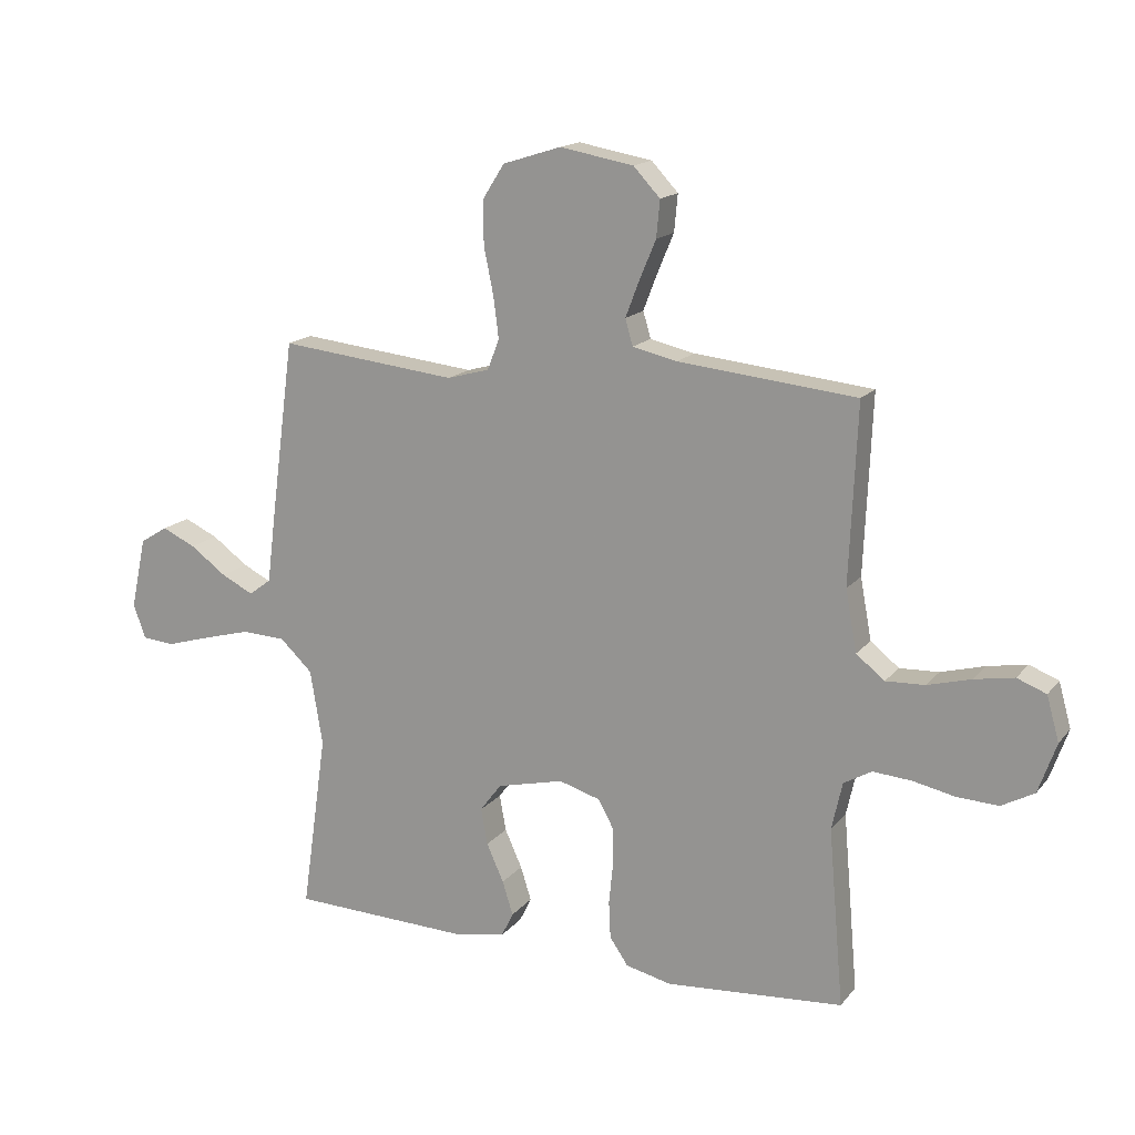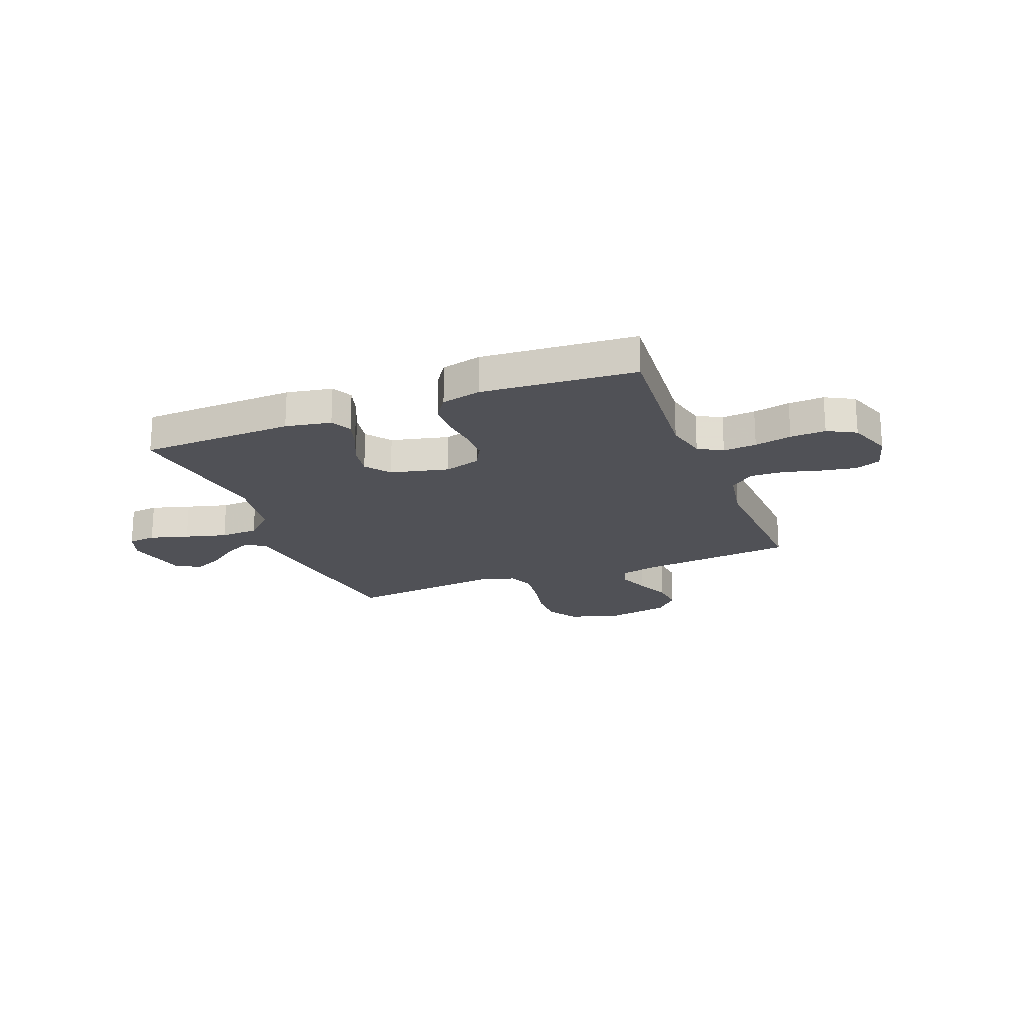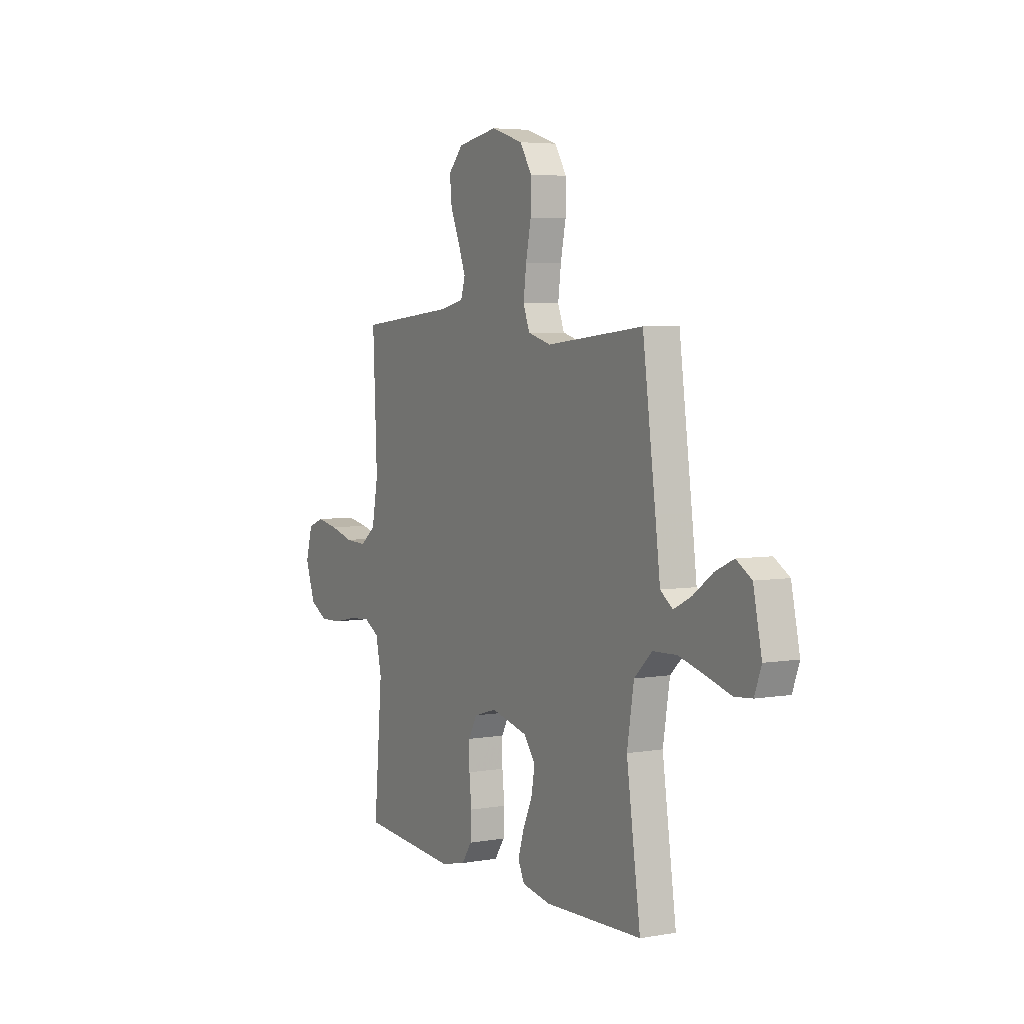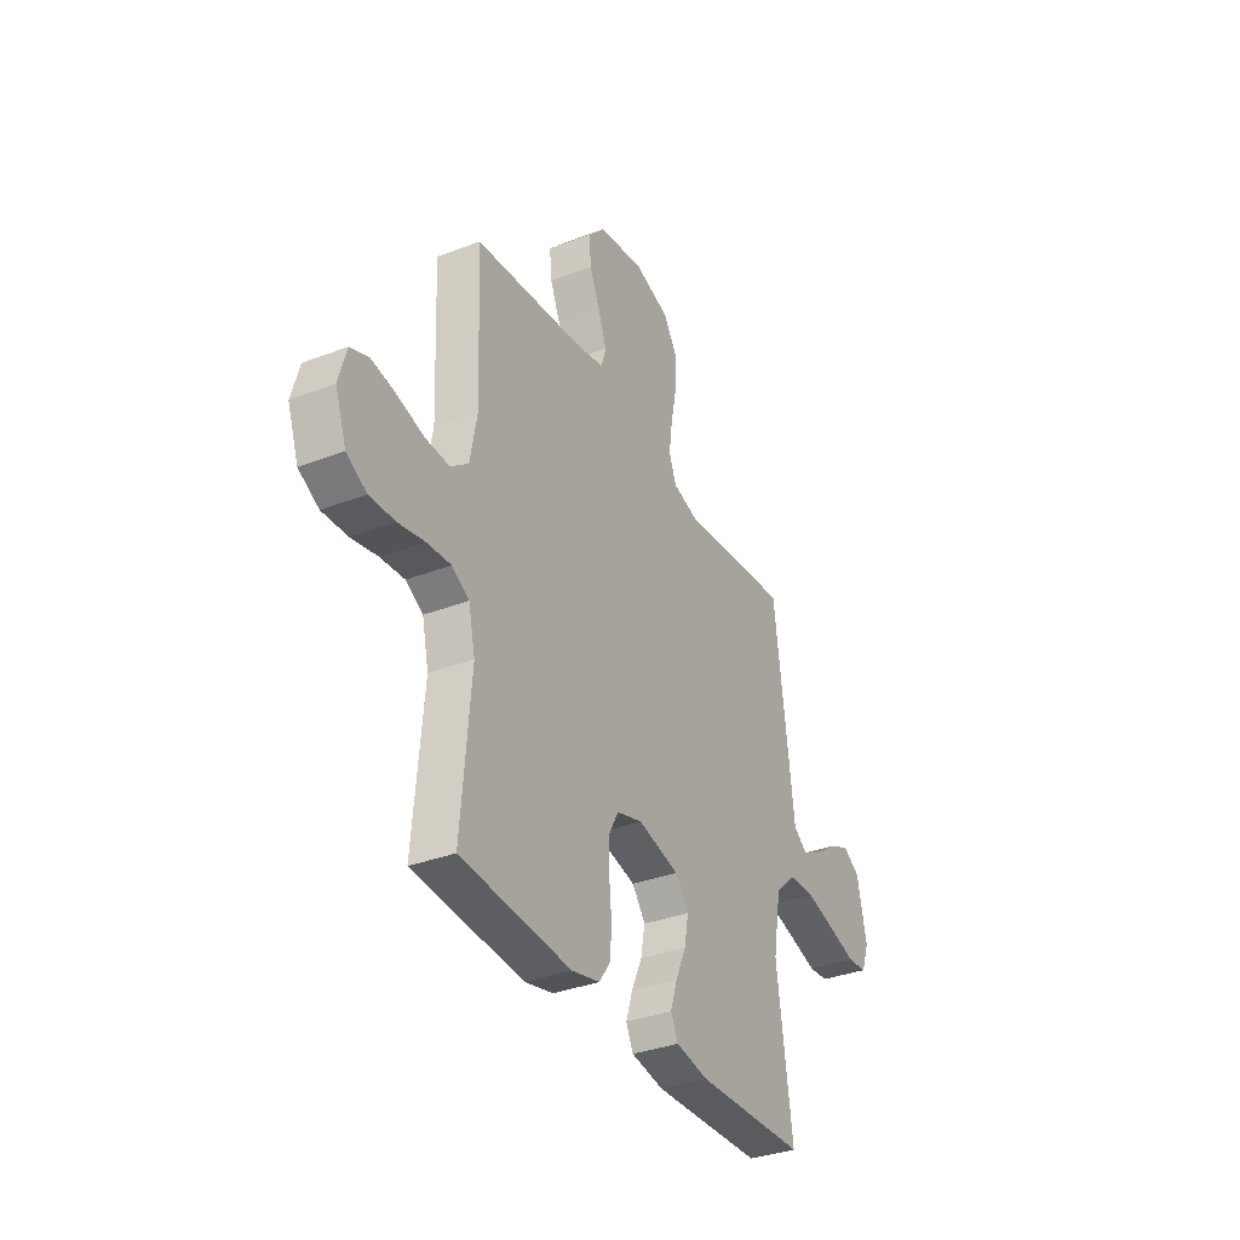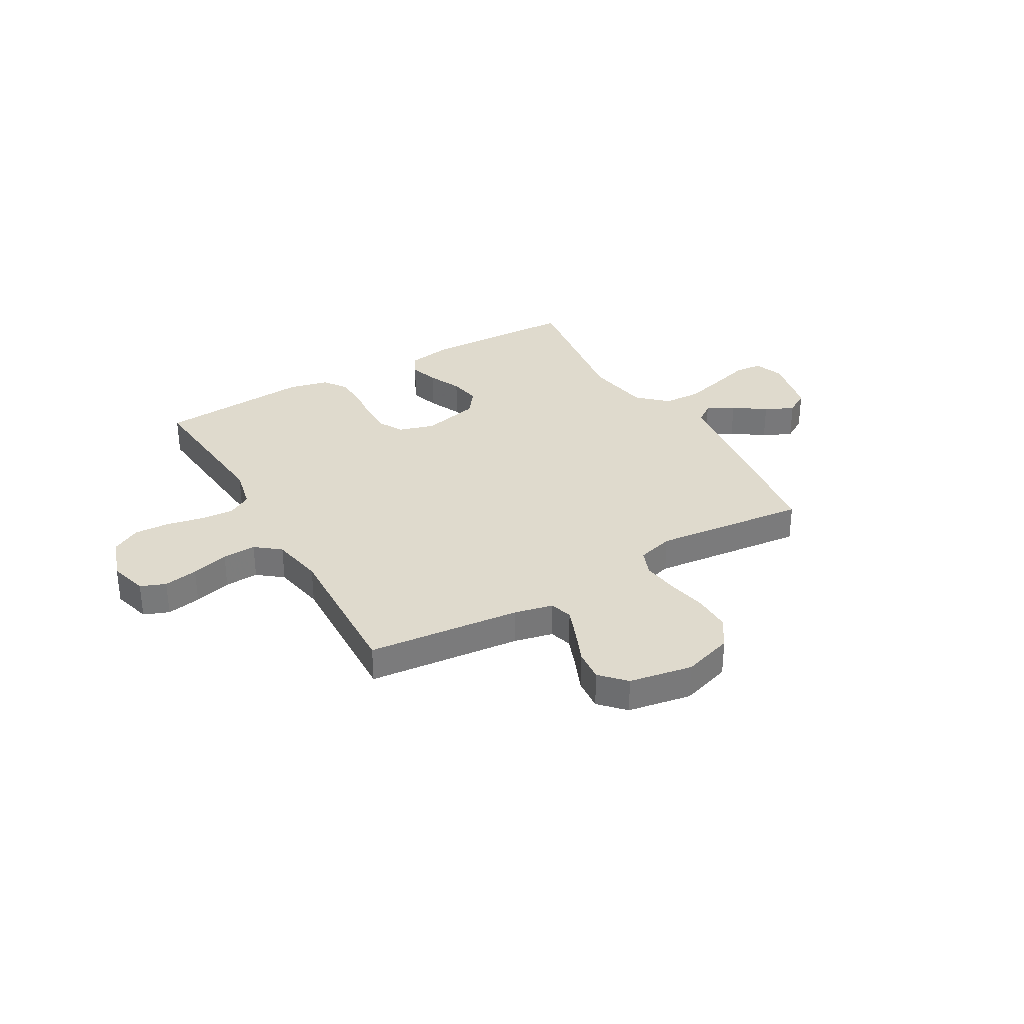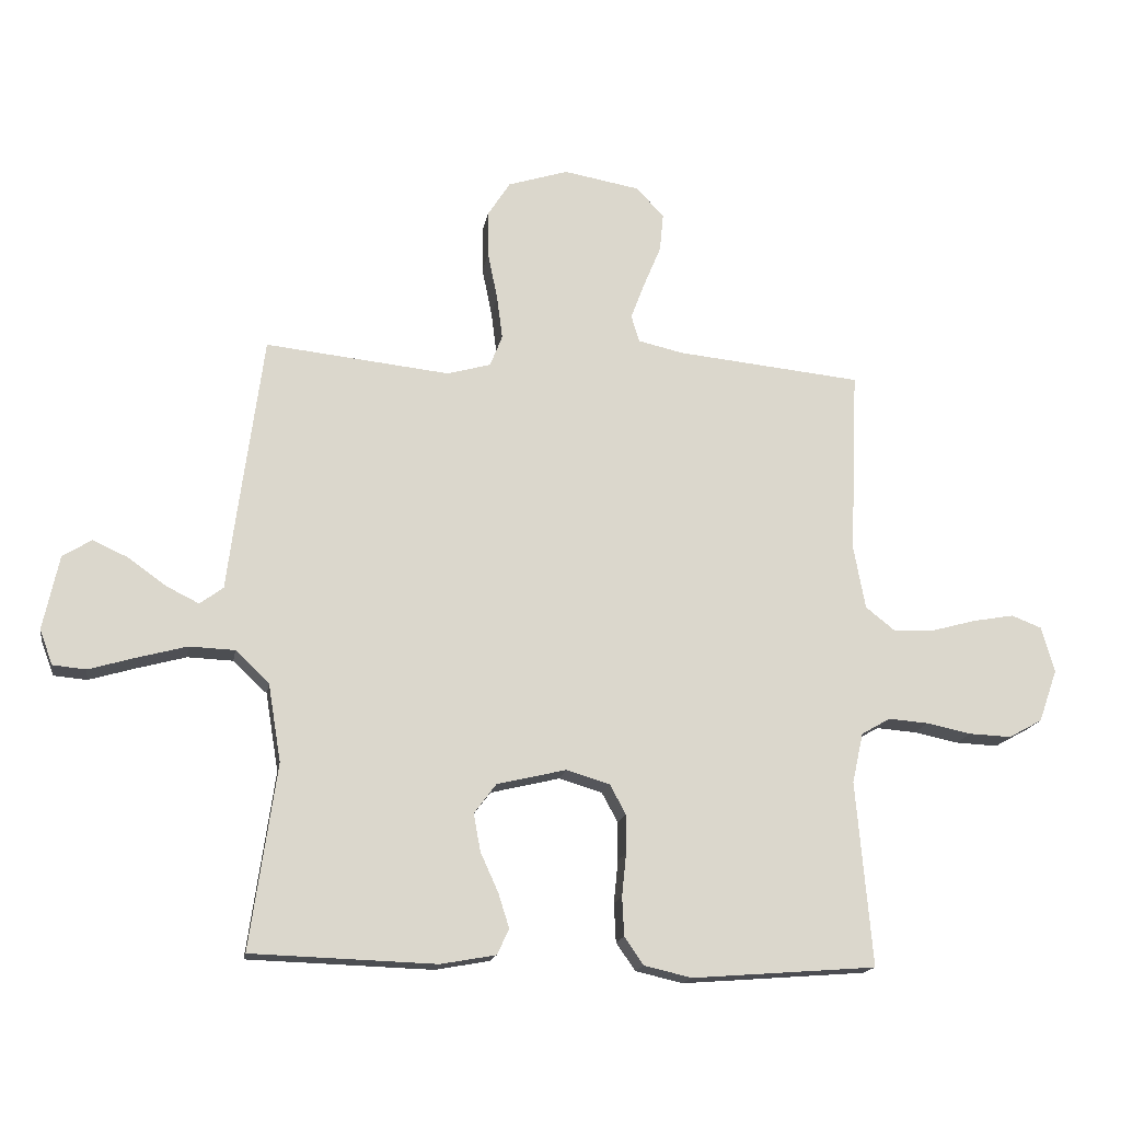
<metadata>
{"format":"obj","ext":"obj","renderer":"f3d","projection":"perspective","resolution":1024,"background":"white","views":[{"elev":16.1,"azim":-154.7,"up":"+Z"},{"elev":-20.5,"azim":-158.6,"up":"+Y"},{"elev":4.8,"azim":61.0,"up":"+Z"},{"elev":-34.4,"azim":-62.7,"up":"+Z"},{"elev":32.8,"azim":-30.0,"up":"+Y"},{"elev":-16.5,"azim":170.5,"up":"+Z"}]}
</metadata>
<code>
v -0.5 0.07 0.5
v -0.2 0.07 0.53
v -0.125 0.07 0.547
v -0.112 0.07 0.591
v -0.135 0.07 0.651
v -0.163 0.07 0.718
v -0.169 0.07 0.78
v -0.124 0.07 0.828
v 0 0.07 0.85
v 0.098 0.07 0.819
v 0.135 0.07 0.761
v 0.134 0.07 0.687
v 0.118 0.07 0.609
v 0.109 0.07 0.539
v 0.129 0.07 0.488
v 0.2 0.07 0.468
v 0.5 0.07 0.5
v 0.54 0.07 0.2
v 0.555 0.07 0.081
v 0.593 0.07 0.053
v 0.647 0.07 0.08
v 0.708 0.07 0.124
v 0.765 0.07 0.15
v 0.812 0.07 0.121
v 0.838 0.07 0
v 0.817 0.07 -0.057
v 0.763 0.07 -0.062
v 0.688 0.07 -0.04
v 0.607 0.07 -0.018
v 0.533 0.07 -0.021
v 0.478 0.07 -0.073
v 0.457 0.07 -0.2
v 0.5 0.07 -0.5
v 0.2 0.07 -0.51
v 0.111 0.07 -0.494
v 0.091 0.07 -0.453
v 0.109 0.07 -0.396
v 0.138 0.07 -0.332
v 0.149 0.07 -0.271
v 0.113 0.07 -0.223
v 0 0.07 -0.196
v -0.07 0.07 -0.217
v -0.096 0.07 -0.265
v -0.096 0.07 -0.328
v -0.089 0.07 -0.397
v -0.092 0.07 -0.46
v -0.123 0.07 -0.505
v -0.2 0.07 -0.523
v -0.5 0.07 -0.5
v -0.474 0.07 -0.2
v -0.492 0.07 -0.119
v -0.539 0.07 -0.092
v -0.604 0.07 -0.097
v -0.676 0.07 -0.112
v -0.745 0.07 -0.115
v -0.8 0.07 -0.085
v -0.83 0.07 0
v -0.809 0.07 0.075
v -0.76 0.07 0.094
v -0.693 0.07 0.082
v -0.62 0.07 0.062
v -0.554 0.07 0.059
v -0.506 0.07 0.097
v -0.487 0.07 0.2
v -0.5 0 0.5
v -0.2 0 0.53
v -0.125 0 0.547
v -0.112 0 0.591
v -0.135 0 0.651
v -0.163 0 0.718
v -0.169 0 0.78
v -0.124 0 0.828
v 0 0 0.85
v 0.098 0 0.819
v 0.135 0 0.761
v 0.134 0 0.687
v 0.118 0 0.609
v 0.109 0 0.539
v 0.129 0 0.488
v 0.2 0 0.468
v 0.5 0 0.5
v 0.54 0 0.2
v 0.555 0 0.081
v 0.593 0 0.053
v 0.647 0 0.08
v 0.708 0 0.124
v 0.765 0 0.15
v 0.812 0 0.121
v 0.838 0 0
v 0.817 0 -0.057
v 0.763 0 -0.062
v 0.688 0 -0.04
v 0.607 0 -0.018
v 0.533 0 -0.021
v 0.478 0 -0.073
v 0.457 0 -0.2
v 0.5 0 -0.5
v 0.2 0 -0.51
v 0.111 0 -0.494
v 0.091 0 -0.453
v 0.109 0 -0.396
v 0.138 0 -0.332
v 0.149 0 -0.271
v 0.113 0 -0.223
v 0 0 -0.196
v -0.07 0 -0.217
v -0.096 0 -0.265
v -0.096 0 -0.328
v -0.089 0 -0.397
v -0.092 0 -0.46
v -0.123 0 -0.505
v -0.2 0 -0.523
v -0.5 0 -0.5
v -0.474 0 -0.2
v -0.492 0 -0.119
v -0.539 0 -0.092
v -0.604 0 -0.097
v -0.676 0 -0.112
v -0.745 0 -0.115
v -0.8 0 -0.085
v -0.83 0 0
v -0.809 0 0.075
v -0.76 0 0.094
v -0.693 0 0.082
v -0.62 0 0.062
v -0.554 0 0.059
v -0.506 0 0.097
v -0.487 0 0.2
f 58 59 60 61
f 56 57 58 61
f 56 61 62
f 53 54 55 56
f 52 53 56 62
f 51 52 62 63
f 47 48 49 50
f 44 45 46 47
f 43 44 47 50
f 42 43 50 51
f 35 36 37 38
f 35 38 39
f 32 33 34 35
f 31 32 35 39
f 30 31 39 40
f 25 26 27 28
f 25 28 29
f 24 25 29 30
f 21 22 23 24
f 20 21 24 30
f 16 17 18 19
f 15 16 19
f 10 11 12 13
f 10 13 14
f 9 10 14
f 8 9 14
f 5 6 7 8
f 4 5 8 14
f 3 4 14 15
f 64 1 2
f 41 42 51 63
f 19 20 30 40
f 40 41 63 64
f 15 19 40 64
f 2 3 15 64
f 125 124 123 122
f 125 122 121 120
f 126 125 120
f 120 119 118 117
f 126 120 117 116
f 127 126 116 115
f 114 113 112 111
f 111 110 109 108
f 114 111 108 107
f 115 114 107 106
f 102 101 100 99
f 103 102 99
f 99 98 97 96
f 103 99 96 95
f 104 103 95 94
f 92 91 90 89
f 93 92 89
f 94 93 89 88
f 88 87 86 85
f 94 88 85 84
f 83 82 81 80
f 83 80 79
f 77 76 75 74
f 78 77 74
f 78 74 73
f 78 73 72
f 72 71 70 69
f 78 72 69 68
f 79 78 68 67
f 66 65 128
f 127 115 106 105
f 104 94 84 83
f 128 127 105 104
f 128 104 83 79
f 128 79 67 66
f 1 65 66 2
f 2 66 67 3
f 3 67 68 4
f 4 68 69 5
f 5 69 70 6
f 6 70 71 7
f 7 71 72 8
f 8 72 73 9
f 9 73 74 10
f 10 74 75 11
f 11 75 76 12
f 12 76 77 13
f 13 77 78 14
f 14 78 79 15
f 15 79 80 16
f 16 80 81 17
f 17 81 82 18
f 18 82 83 19
f 19 83 84 20
f 20 84 85 21
f 21 85 86 22
f 22 86 87 23
f 23 87 88 24
f 24 88 89 25
f 25 89 90 26
f 26 90 91 27
f 27 91 92 28
f 28 92 93 29
f 29 93 94 30
f 30 94 95 31
f 31 95 96 32
f 32 96 97 33
f 33 97 98 34
f 34 98 99 35
f 35 99 100 36
f 36 100 101 37
f 37 101 102 38
f 38 102 103 39
f 39 103 104 40
f 40 104 105 41
f 41 105 106 42
f 42 106 107 43
f 43 107 108 44
f 44 108 109 45
f 45 109 110 46
f 46 110 111 47
f 47 111 112 48
f 48 112 113 49
f 49 113 114 50
f 50 114 115 51
f 51 115 116 52
f 52 116 117 53
f 53 117 118 54
f 54 118 119 55
f 55 119 120 56
f 56 120 121 57
f 57 121 122 58
f 58 122 123 59
f 59 123 124 60
f 60 124 125 61
f 61 125 126 62
f 62 126 127 63
f 63 127 128 64
f 64 128 65 1

</code>
